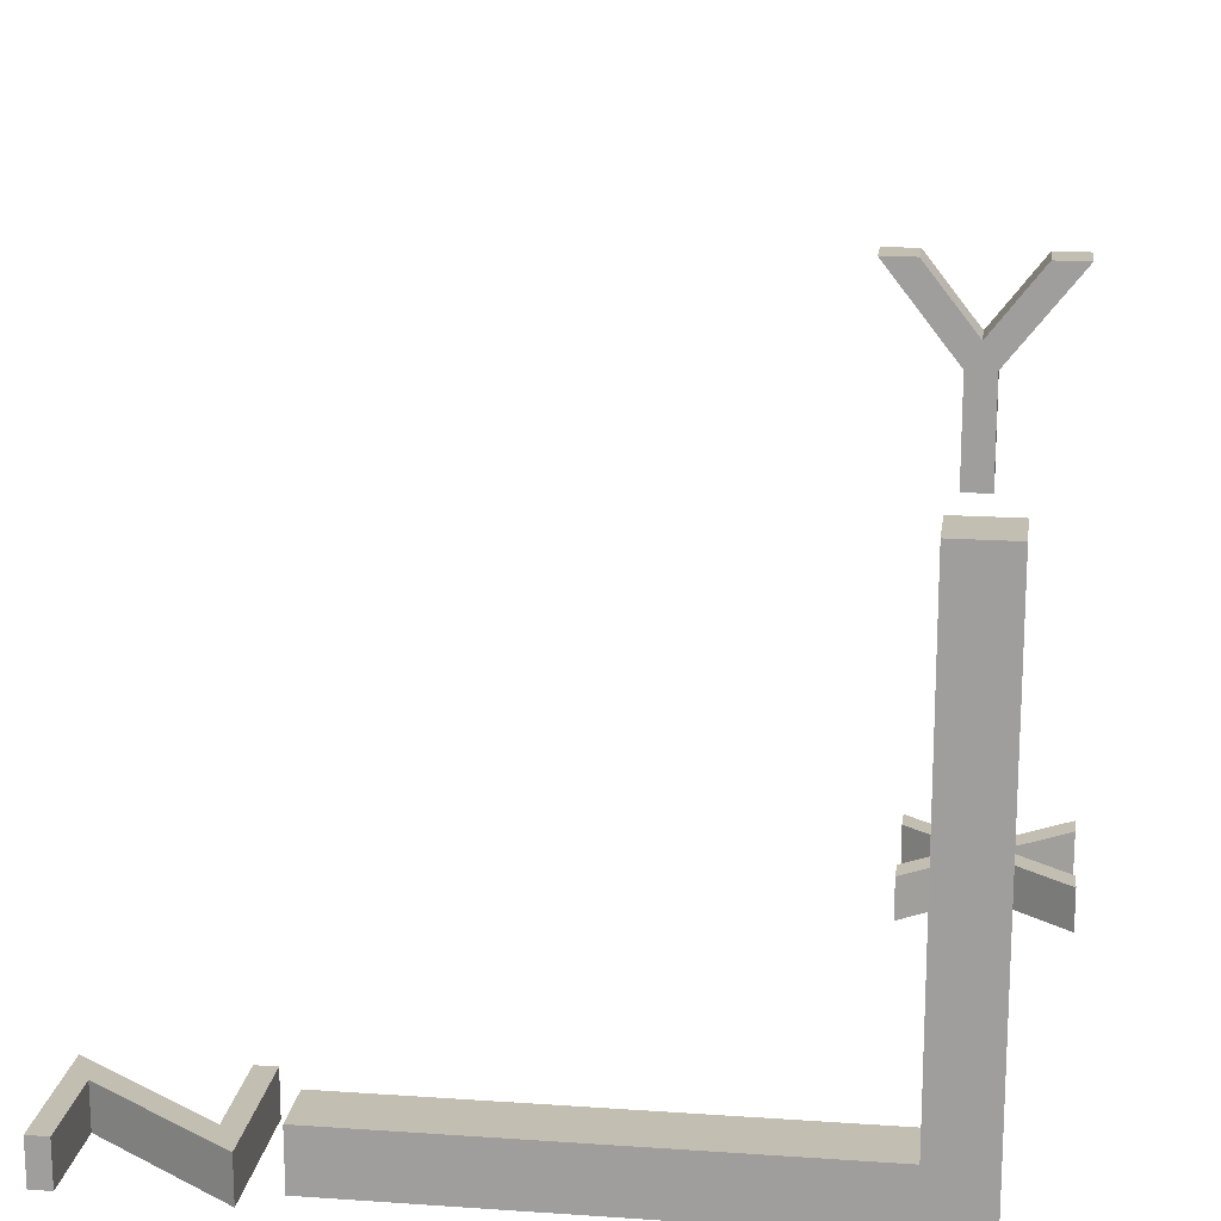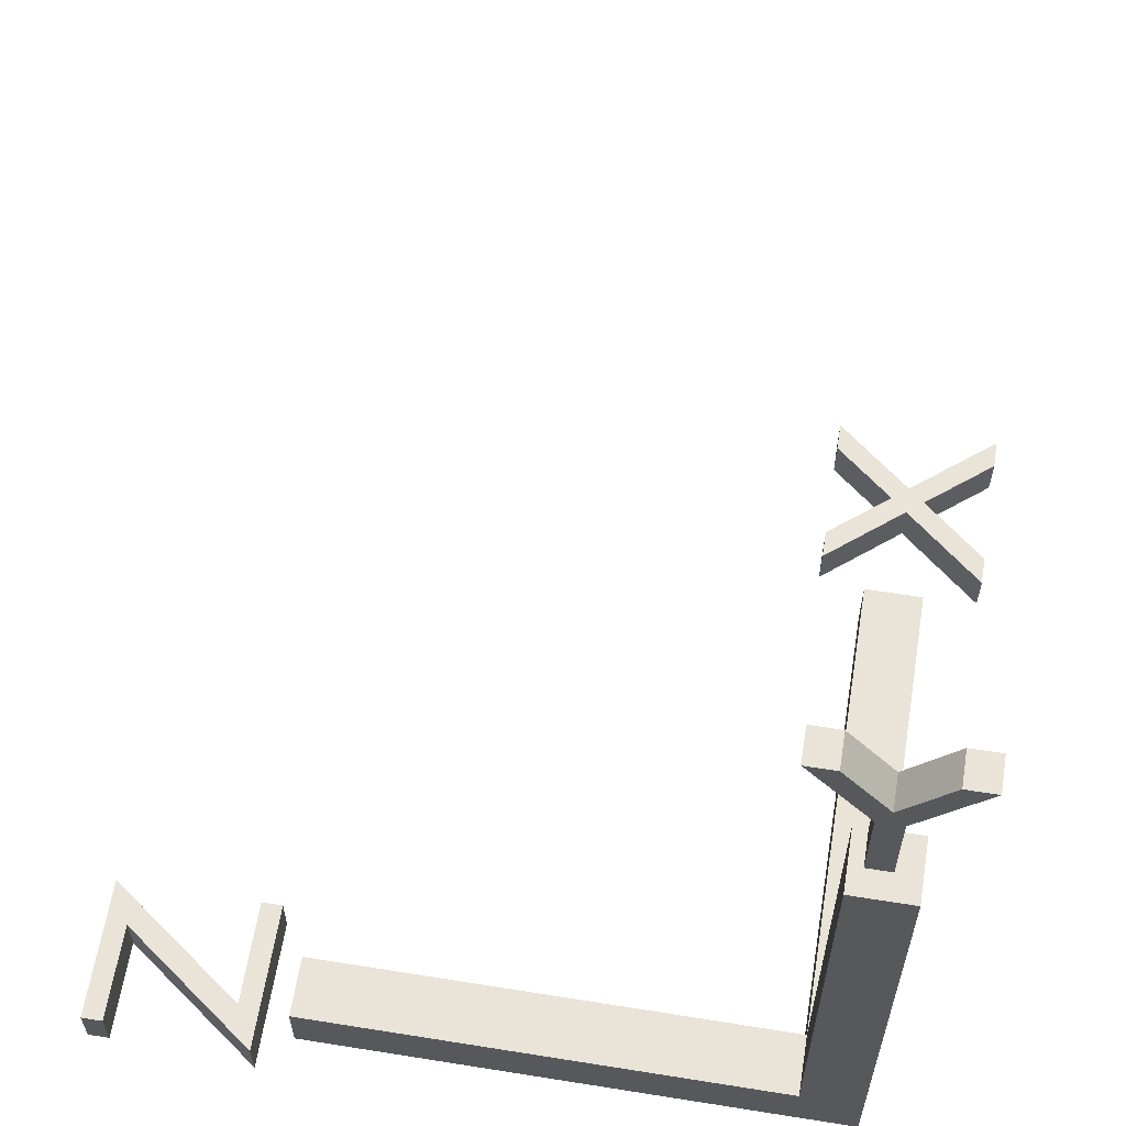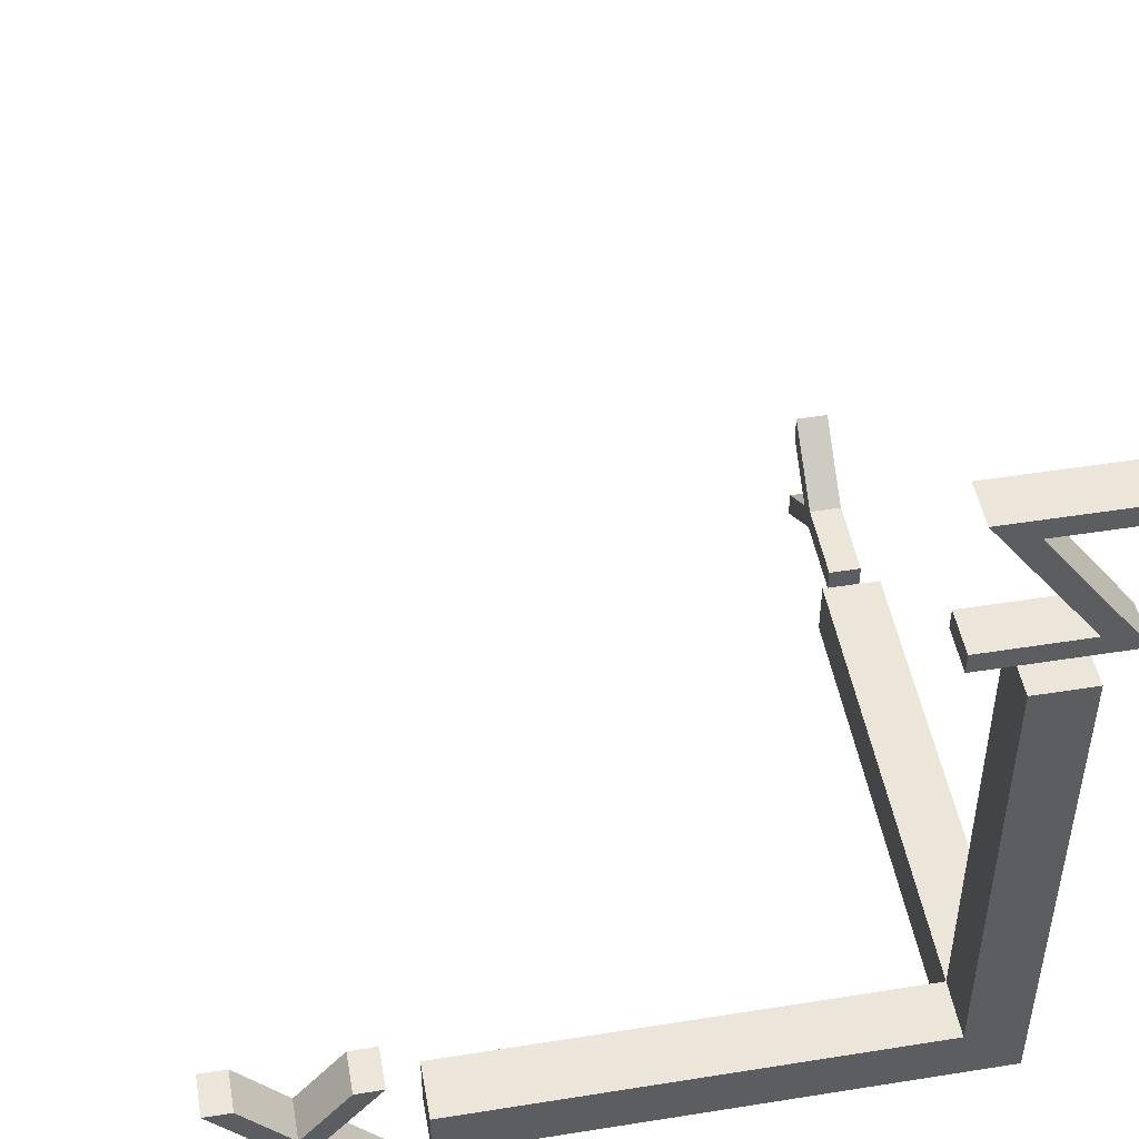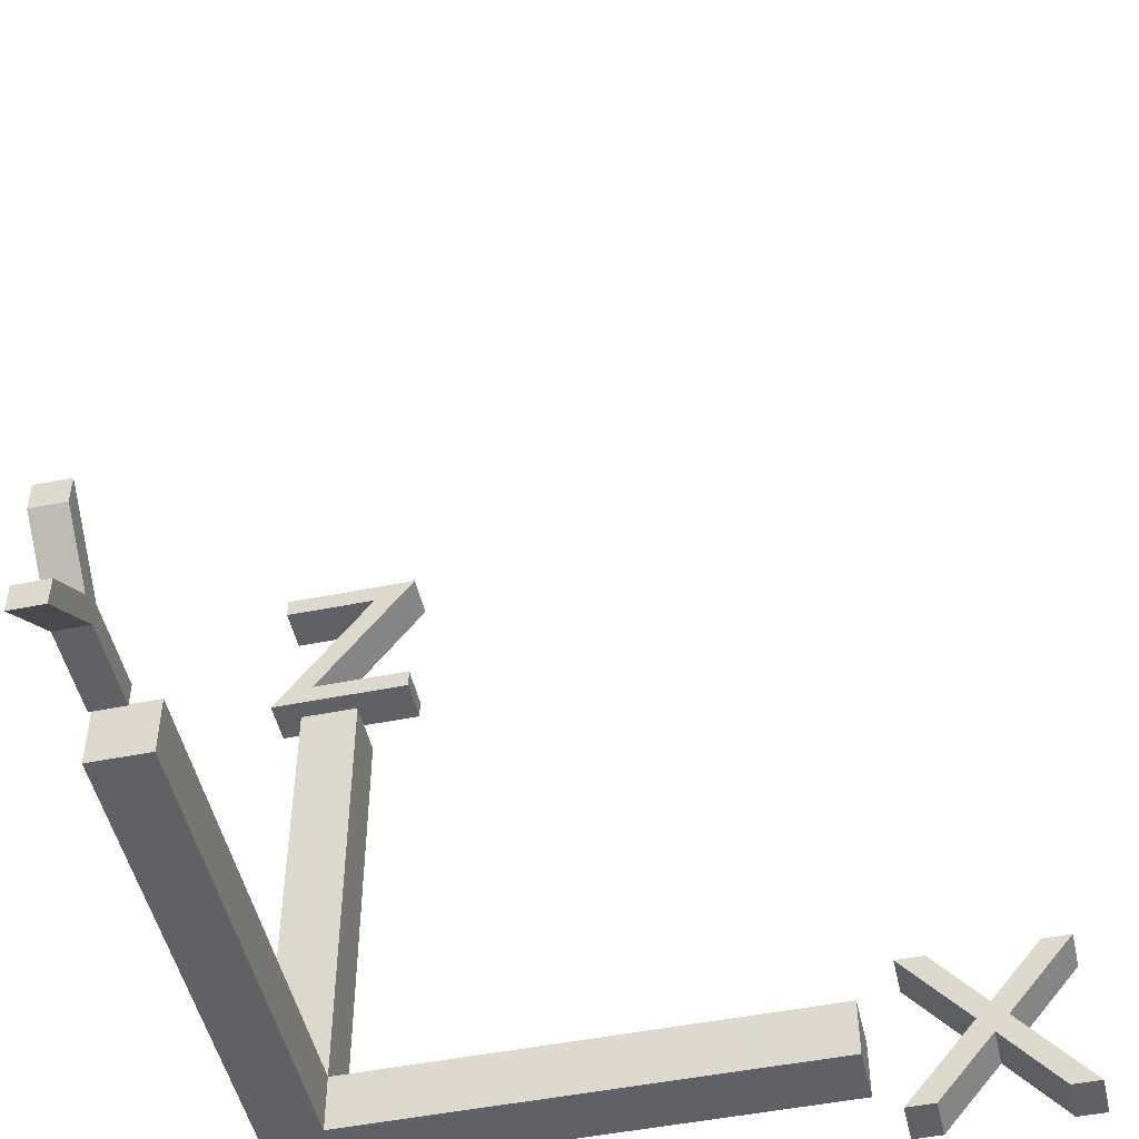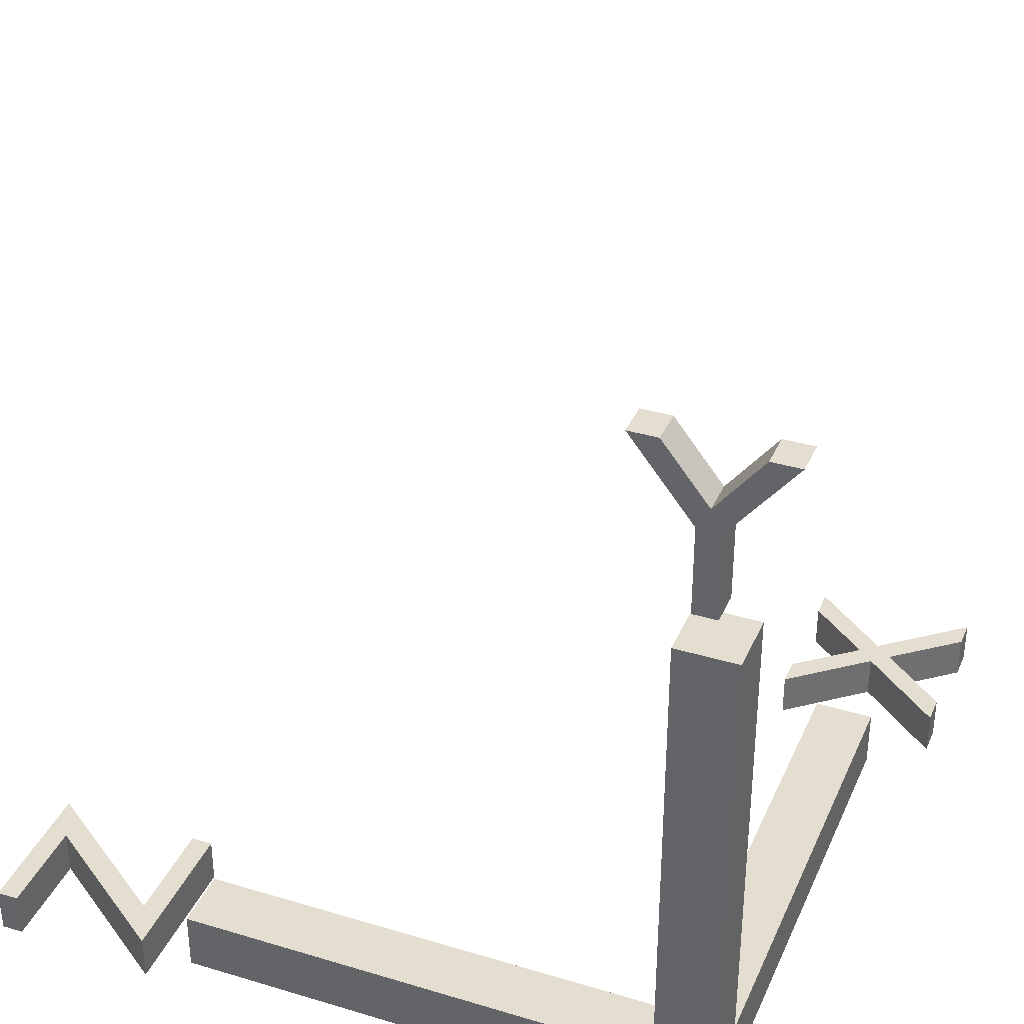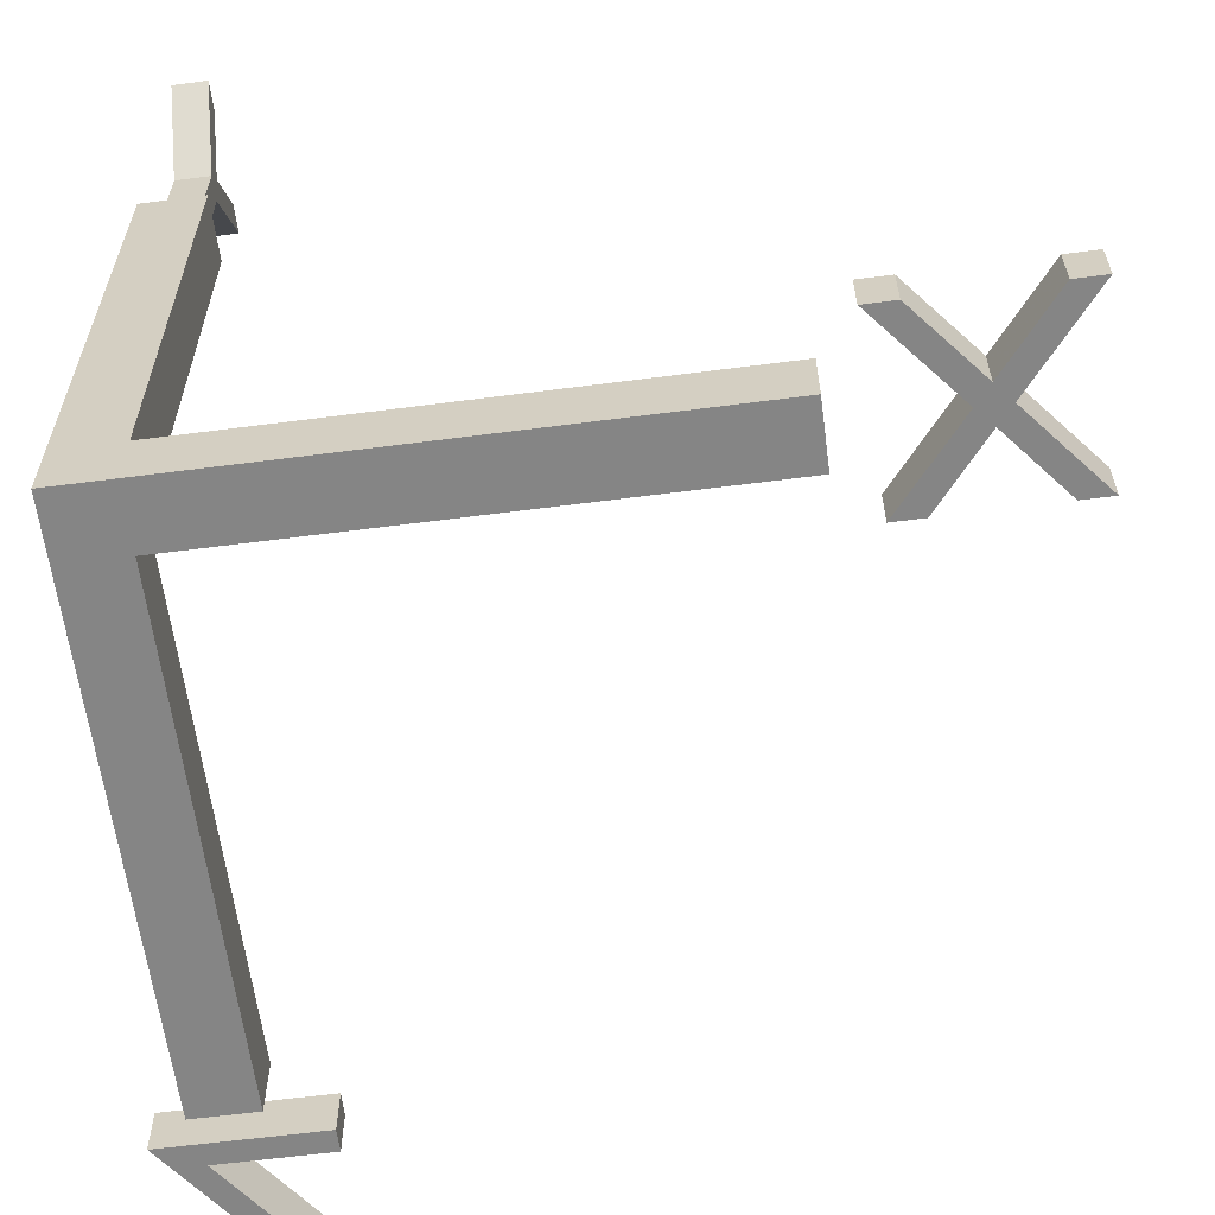
<metadata>
{"format":"obj","ext":"obj","renderer":"f3d","projection":"perspective","resolution":1024,"background":"white","views":[{"elev":17.4,"azim":97.8,"up":"+Y"},{"elev":60.8,"azim":99.3,"up":"+Y"},{"elev":48.3,"azim":-10.1,"up":"+Z"},{"elev":-49.1,"azim":-167.4,"up":"+Z"},{"elev":35.8,"azim":111.6,"up":"+Y"},{"elev":-61.7,"azim":-172.5,"up":"+Y"}]}
</metadata>
<code>
o axe
v -11.75 -0.36 1.268
v -11.28 -0.36 1.268
v -10.42 -0.36 0.228
v -9.568 -0.36 1.268
v -9.092 -0.36 1.268
v -10.18 -0.36 -0.048
v -9.008 -0.36 -1.46
v -9.484 -0.36 -1.46
v -10.42 -0.36 -0.332
v -11.35 -0.36 -1.46
v -11.82 -0.36 -1.46
v -10.66 -0.36 -0.048
v -9.484 0.373 -1.46
v -10.42 0.373 -0.332
v -11.75 0.373 1.268
v -10.66 0.373 -0.048
v -9.568 0.373 1.268
v -10.18 0.373 -0.048
v -11.82 0.373 -1.46
v -9.008 0.373 -1.46
v -10.42 0.373 0.228
v -11.35 0.373 -1.46
v -9.092 0.373 1.268
v -11.28 0.373 1.268
v -0.62 -0.38 11.38
v 1.116 -0.38 9
v -1.344 -0.38 9
v -1.344 -0.38 9.352
v 0.392 -0.38 9.352
v -1.344 -0.38 11.73
v 1.008 -0.38 11.73
v 1.008 -0.38 11.38
v 0.392 0.3849 9.352
v -1.344 0.3849 11.73
v -0.62 0.3849 11.38
v -1.344 0.3849 9.352
v 1.116 0.3849 9
v 1.008 0.3849 11.73
v 1.008 0.3849 11.38
v -1.344 0.3849 9
v -0.25 10.79 0.104
v -0.25 11.73 -0.628
v -0.25 11.73 -1.1
v -0.25 10.44 -0.088
v -0.25 9 -0.088
v -0.25 9 0.304
v -0.25 10.44 0.304
v -0.25 11.73 1.316
v -0.25 11.73 0.844
v 0.3043 9 -0.088
v 0.3043 9 0.304
v 0.3043 10.44 0.304
v 0.3043 10.44 -0.088
v 0.3043 11.73 1.316
v 0.3043 10.79 0.104
v 0.3043 11.73 -0.628
v 0.3043 11.73 -1.1
v 0.3043 11.73 0.844
v 0.5 -0.5 -0.5
v 0.5 0.5 -0.5
v 0.5 -0.5 0.5
v 0.5 0.5 0.5
v -0.5 -0.5 -0.5
v -0.5 0.5 -0.5
v -0.5 -0.5 0.5
v -0.5 0.5 0.5
v -8.5 0.5 0.5
v -8.5 -0.5 0.5
v -8.5 -0.5 -0.5
v -8.5 0.5 -0.5
v 0.5 8.5 -0.5
v 0.5 8.5 0.5
v -0.5 8.5 0.5
v -0.5 8.5 -0.5
v 0.5 0.5 8.5
v 0.5 -0.5 8.5
v -0.5 -0.5 8.5
v -0.5 0.5 8.5
f 6 5 4
f 6 4 3
f 3 2 1
f 3 1 12
f 6 3 12
f 7 6 12
f 7 12 9
f 9 12 11
f 7 9 8
f 10 9 11
f 18 17 23
f 18 21 17
f 21 15 24
f 21 16 15
f 18 16 21
f 20 16 18
f 20 14 16
f 14 19 16
f 20 13 14
f 22 19 14
f 6 23 5
f 9 13 8
f 10 14 9
f 7 18 6
f 1 16 12
f 11 22 10
f 2 15 1
f 5 17 4
f 4 21 3
f 3 24 2
f 8 20 7
f 12 19 11
f 32 31 30
f 32 30 25
f 25 30 29
f 26 25 29
f 26 29 28
f 26 28 27
f 39 34 38
f 39 35 34
f 35 33 34
f 37 33 35
f 37 36 33
f 37 40 36
f 28 40 27
f 25 39 32
f 32 38 31
f 26 35 25
f 29 36 28
f 30 33 29
f 27 37 26
f 31 34 30
f 44 42 43
f 44 41 42
f 41 48 49
f 41 47 48
f 44 47 41
f 45 47 44
f 45 46 47
f 53 57 56
f 53 56 55
f 55 58 54
f 55 54 52
f 53 55 52
f 50 53 52
f 50 52 51
f 58 41 49
f 50 46 45
f 55 42 41
f 54 49 48
f 51 47 46
f 52 48 47
f 56 43 42
f 57 44 43
f 53 45 44
f 60 61 59
f 65 78 66
f 66 68 65
f 64 59 63
f 65 59 61
f 60 72 62
f 67 69 68
f 63 70 64
f 65 69 63
f 64 67 66
f 72 74 73
f 64 71 60
f 62 73 66
f 66 74 64
f 75 77 76
f 61 77 65
f 66 75 62
f 62 76 61
f 6 18 23
f 9 14 13
f 10 22 14
f 7 20 18
f 1 15 16
f 11 19 22
f 2 24 15
f 5 23 17
f 4 17 21
f 3 21 24
f 8 13 20
f 12 16 19
f 28 36 40
f 25 35 39
f 32 39 38
f 26 37 35
f 29 33 36
f 30 34 33
f 27 40 37
f 31 38 34
f 58 55 41
f 50 51 46
f 55 56 42
f 54 58 49
f 51 52 47
f 52 54 48
f 56 57 43
f 57 53 44
f 53 50 45
f 60 62 61
f 65 77 78
f 66 67 68
f 64 60 59
f 65 63 59
f 60 71 72
f 67 70 69
f 63 69 70
f 65 68 69
f 64 70 67
f 72 71 74
f 64 74 71
f 62 72 73
f 66 73 74
f 75 78 77
f 61 76 77
f 66 78 75
f 62 75 76

</code>
